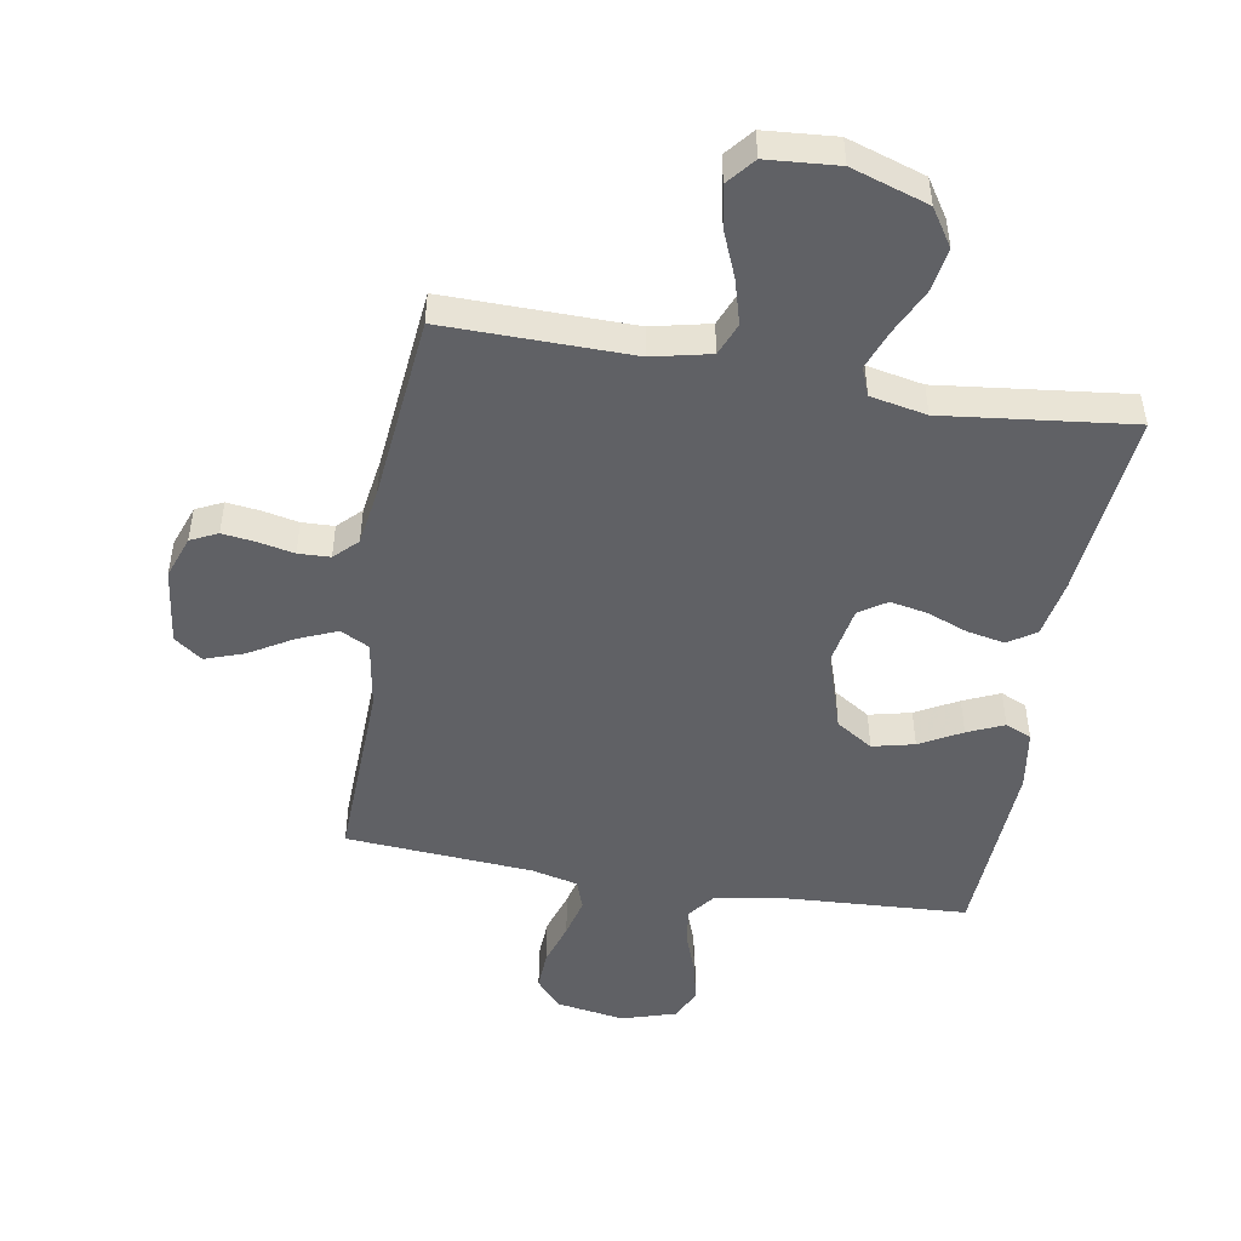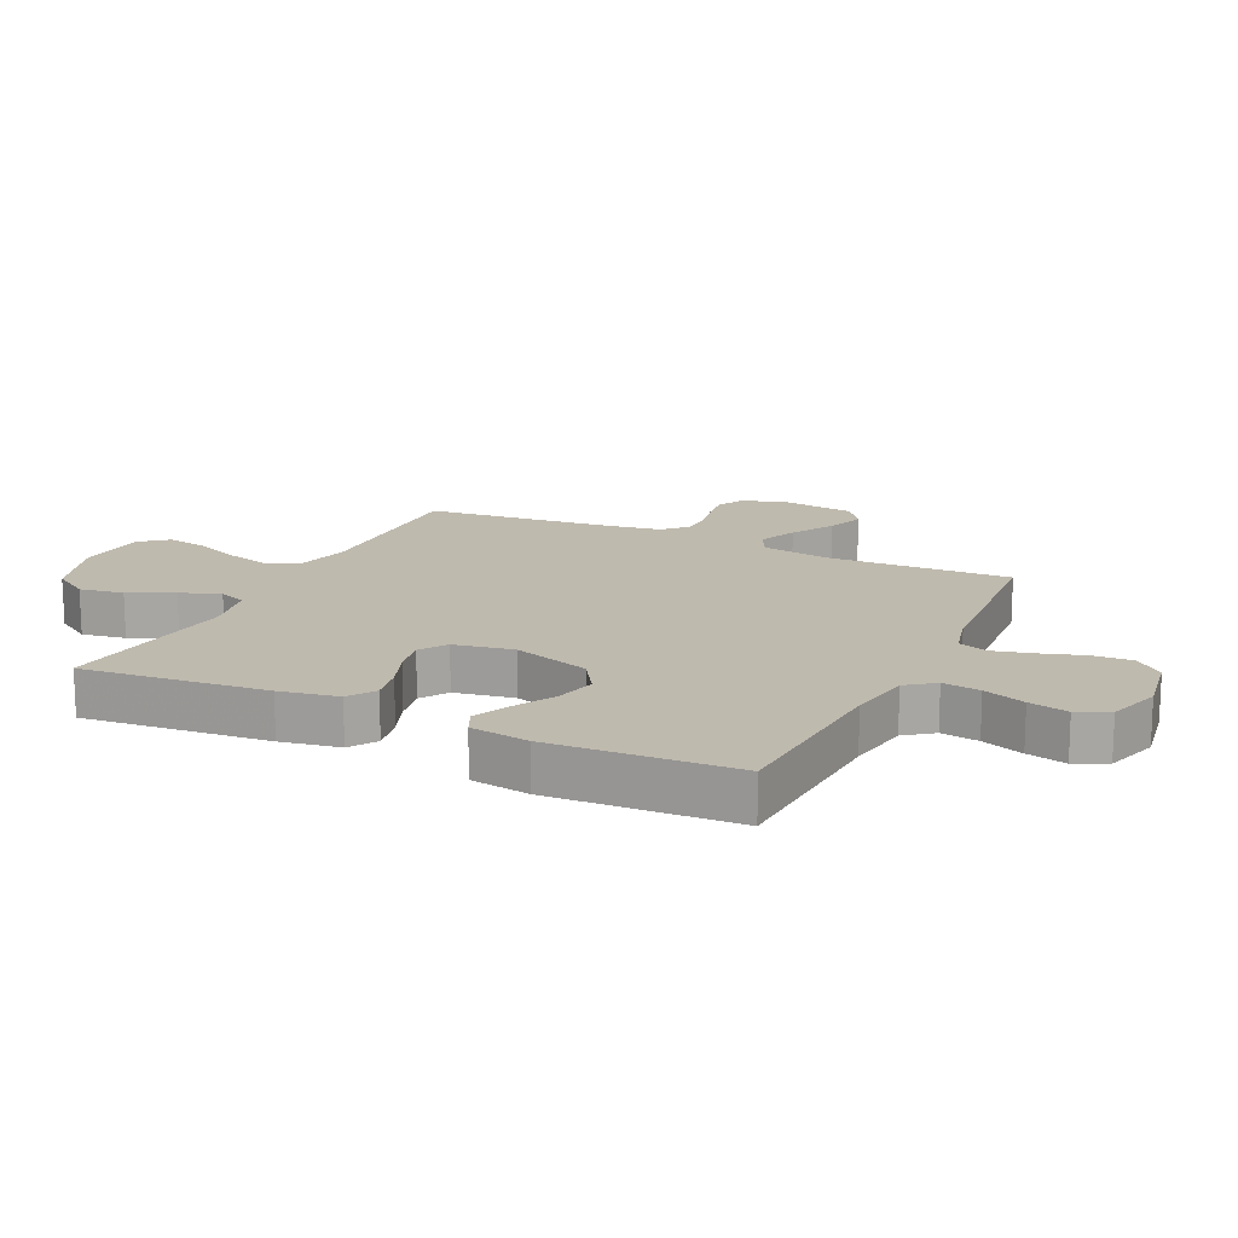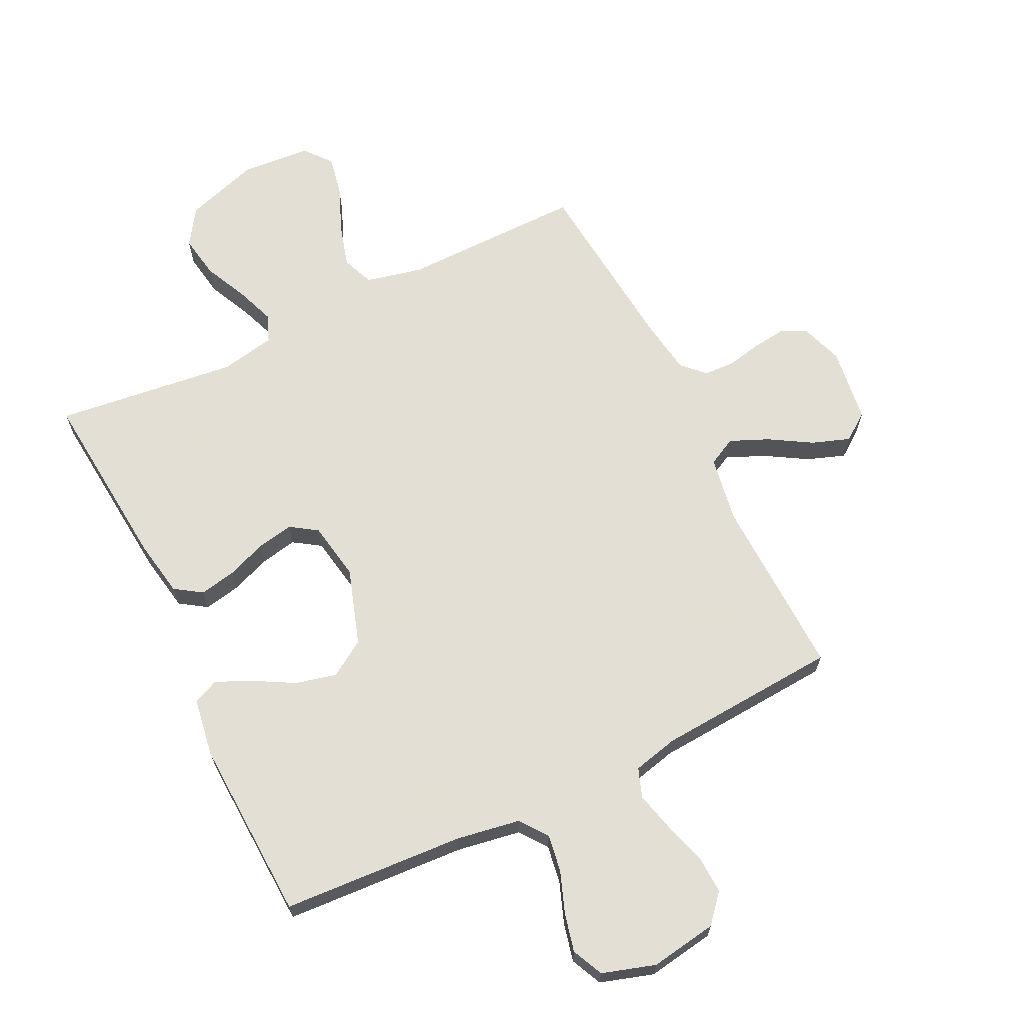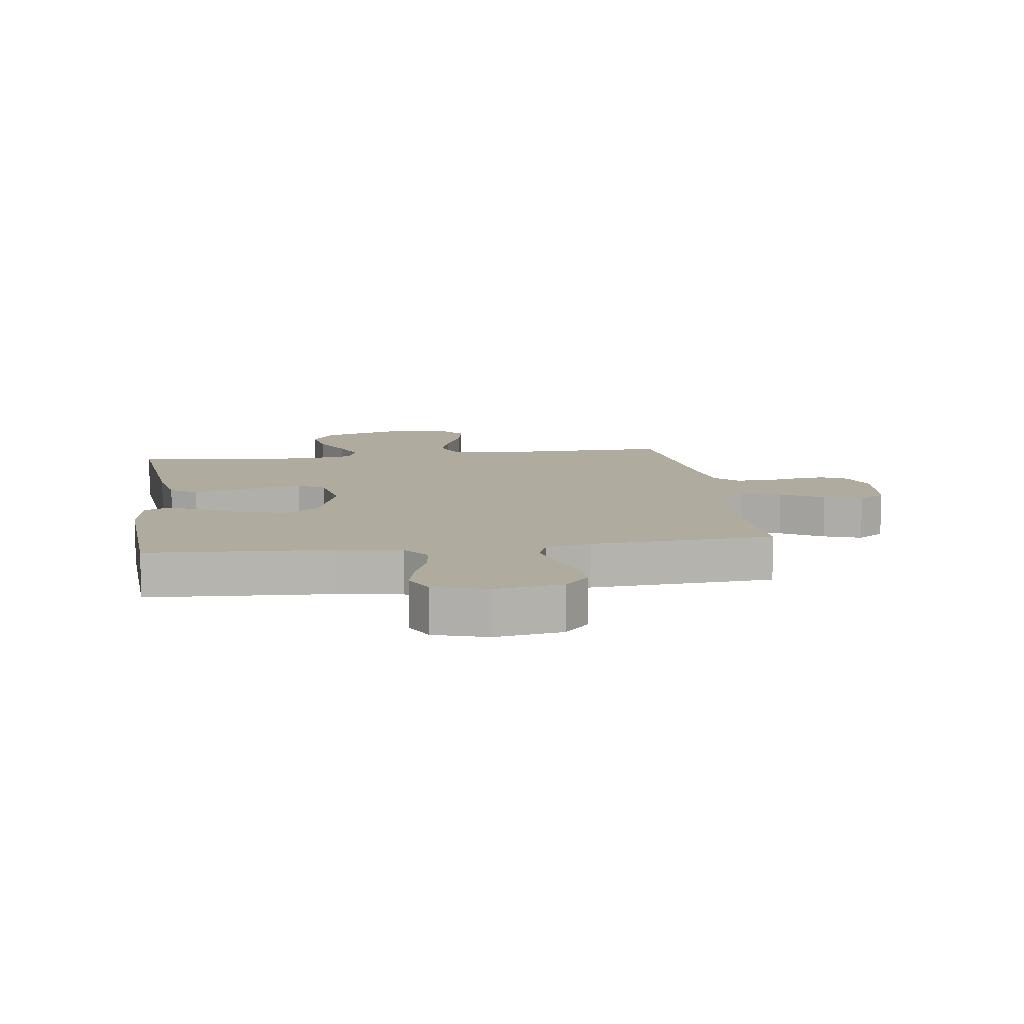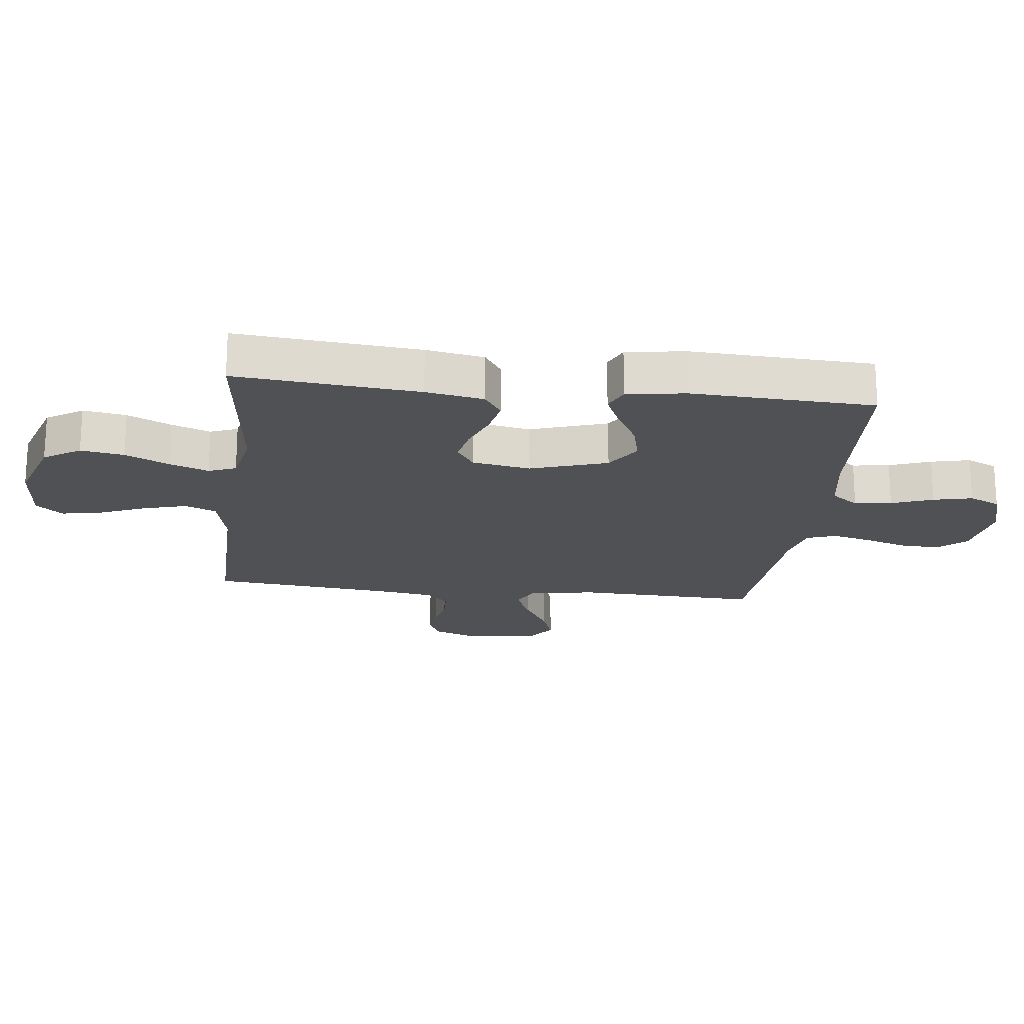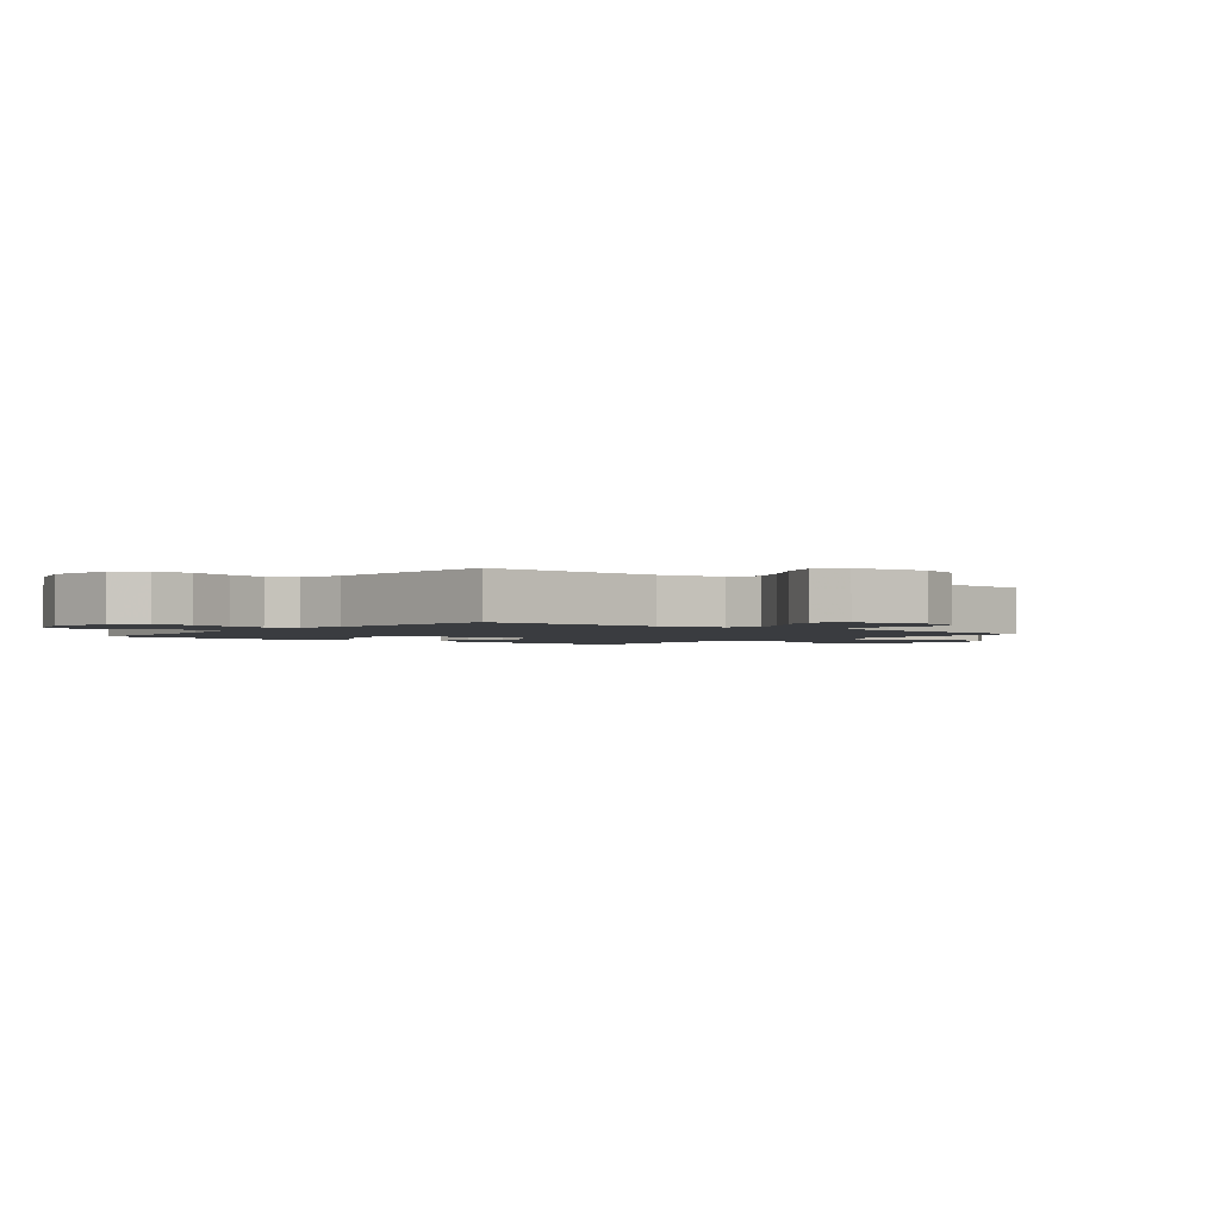
<metadata>
{"format":"obj","ext":"obj","renderer":"f3d","projection":"perspective","resolution":1024,"background":"white","views":[{"elev":-48.5,"azim":170.2,"up":"+Y"},{"elev":15.8,"azim":-64.6,"up":"+Y"},{"elev":66.3,"azim":-25.9,"up":"+Y"},{"elev":9.7,"azim":-8.0,"up":"+Y"},{"elev":-19.7,"azim":-96.7,"up":"+Y"},{"elev":-1.9,"azim":51.4,"up":"+Y"}]}
</metadata>
<code>
v 0.5 0.07 0.5
v 0.49 0.07 0.2
v 0.508 0.07 0.091
v 0.554 0.07 0.067
v 0.617 0.07 0.094
v 0.686 0.07 0.135
v 0.748 0.07 0.157
v 0.793 0.07 0.124
v 0.809 0.07 0
v 0.785 0.07 -0.068
v 0.742 0.07 -0.089
v 0.688 0.07 -0.082
v 0.631 0.07 -0.07
v 0.58 0.07 -0.072
v 0.544 0.07 -0.108
v 0.53 0.07 -0.2
v 0.5 0.07 -0.5
v 0.2 0.07 -0.496
v 0.107 0.07 -0.517
v 0.086 0.07 -0.569
v 0.106 0.07 -0.64
v 0.137 0.07 -0.715
v 0.15 0.07 -0.782
v 0.114 0.07 -0.826
v 0 0.07 -0.835
v -0.123 0.07 -0.795
v -0.162 0.07 -0.735
v -0.15 0.07 -0.664
v -0.116 0.07 -0.592
v -0.092 0.07 -0.528
v -0.11 0.07 -0.483
v -0.2 0.07 -0.465
v -0.5 0.07 -0.5
v -0.472 0.07 -0.2
v -0.455 0.07 -0.105
v -0.411 0.07 -0.076
v -0.351 0.07 -0.088
v -0.286 0.07 -0.113
v -0.226 0.07 -0.125
v -0.182 0.07 -0.096
v -0.165 0.07 0
v -0.206 0.07 0.126
v -0.265 0.07 0.164
v -0.332 0.07 0.148
v -0.399 0.07 0.111
v -0.457 0.07 0.085
v -0.499 0.07 0.104
v -0.514 0.07 0.2
v -0.5 0.07 0.5
v -0.2 0.07 0.517
v -0.096 0.07 0.534
v -0.062 0.07 0.579
v -0.071 0.07 0.64
v -0.096 0.07 0.708
v -0.111 0.07 0.772
v -0.087 0.07 0.823
v 0 0.07 0.85
v 0.11 0.07 0.832
v 0.15 0.07 0.786
v 0.147 0.07 0.722
v 0.125 0.07 0.652
v 0.109 0.07 0.588
v 0.126 0.07 0.54
v 0.2 0.07 0.522
v 0.5 0 0.5
v 0.49 0 0.2
v 0.508 0 0.091
v 0.554 0 0.067
v 0.617 0 0.094
v 0.686 0 0.135
v 0.748 0 0.157
v 0.793 0 0.124
v 0.809 0 0
v 0.785 0 -0.068
v 0.742 0 -0.089
v 0.688 0 -0.082
v 0.631 0 -0.07
v 0.58 0 -0.072
v 0.544 0 -0.108
v 0.53 0 -0.2
v 0.5 0 -0.5
v 0.2 0 -0.496
v 0.107 0 -0.517
v 0.086 0 -0.569
v 0.106 0 -0.64
v 0.137 0 -0.715
v 0.15 0 -0.782
v 0.114 0 -0.826
v 0 0 -0.835
v -0.123 0 -0.795
v -0.162 0 -0.735
v -0.15 0 -0.664
v -0.116 0 -0.592
v -0.092 0 -0.528
v -0.11 0 -0.483
v -0.2 0 -0.465
v -0.5 0 -0.5
v -0.472 0 -0.2
v -0.455 0 -0.105
v -0.411 0 -0.076
v -0.351 0 -0.088
v -0.286 0 -0.113
v -0.226 0 -0.125
v -0.182 0 -0.096
v -0.165 0 0
v -0.206 0 0.126
v -0.265 0 0.164
v -0.332 0 0.148
v -0.399 0 0.111
v -0.457 0 0.085
v -0.499 0 0.104
v -0.514 0 0.2
v -0.5 0 0.5
v -0.2 0 0.517
v -0.096 0 0.534
v -0.062 0 0.579
v -0.071 0 0.64
v -0.096 0 0.708
v -0.111 0 0.772
v -0.087 0 0.823
v 0 0 0.85
v 0.11 0 0.832
v 0.15 0 0.786
v 0.147 0 0.722
v 0.125 0 0.652
v 0.109 0 0.588
v 0.126 0 0.54
v 0.2 0 0.522
f 58 59 60 61
f 58 61 62
f 57 58 62
f 56 57 62 63
f 53 54 55 56
f 52 53 56 63
f 47 48 49 50
f 47 50 51
f 44 45 46 47
f 44 47 51
f 43 44 51 52
f 35 36 37 38
f 35 38 39
f 32 33 34 35
f 31 32 35 39
f 30 31 39 40
f 26 27 28 29
f 26 29 30
f 25 26 30
f 21 22 23 24
f 20 21 24 25
f 16 17 18
f 15 16 18 19
f 14 15 19
f 10 11 12 13
f 8 9 10 13
f 8 13 14
f 5 6 7 8
f 4 5 8 14
f 3 4 14 19
f 64 1 2
f 64 2 3 19
f 42 43 52 63
f 41 42 63 64
f 20 25 30 40
f 40 41 64
f 19 20 40 64
f 125 124 123 122
f 126 125 122
f 126 122 121
f 127 126 121 120
f 120 119 118 117
f 127 120 117 116
f 114 113 112 111
f 115 114 111
f 111 110 109 108
f 115 111 108
f 116 115 108 107
f 102 101 100 99
f 103 102 99
f 99 98 97 96
f 103 99 96 95
f 104 103 95 94
f 93 92 91 90
f 94 93 90
f 94 90 89
f 88 87 86 85
f 89 88 85 84
f 82 81 80
f 83 82 80 79
f 83 79 78
f 77 76 75 74
f 77 74 73 72
f 78 77 72
f 72 71 70 69
f 78 72 69 68
f 83 78 68 67
f 66 65 128
f 83 67 66 128
f 127 116 107 106
f 128 127 106 105
f 104 94 89 84
f 128 105 104
f 128 104 84 83
f 1 65 66 2
f 2 66 67 3
f 3 67 68 4
f 4 68 69 5
f 5 69 70 6
f 6 70 71 7
f 7 71 72 8
f 8 72 73 9
f 9 73 74 10
f 10 74 75 11
f 11 75 76 12
f 12 76 77 13
f 13 77 78 14
f 14 78 79 15
f 15 79 80 16
f 16 80 81 17
f 17 81 82 18
f 18 82 83 19
f 19 83 84 20
f 20 84 85 21
f 21 85 86 22
f 22 86 87 23
f 23 87 88 24
f 24 88 89 25
f 25 89 90 26
f 26 90 91 27
f 27 91 92 28
f 28 92 93 29
f 29 93 94 30
f 30 94 95 31
f 31 95 96 32
f 32 96 97 33
f 33 97 98 34
f 34 98 99 35
f 35 99 100 36
f 36 100 101 37
f 37 101 102 38
f 38 102 103 39
f 39 103 104 40
f 40 104 105 41
f 41 105 106 42
f 42 106 107 43
f 43 107 108 44
f 44 108 109 45
f 45 109 110 46
f 46 110 111 47
f 47 111 112 48
f 48 112 113 49
f 49 113 114 50
f 50 114 115 51
f 51 115 116 52
f 52 116 117 53
f 53 117 118 54
f 54 118 119 55
f 55 119 120 56
f 56 120 121 57
f 57 121 122 58
f 58 122 123 59
f 59 123 124 60
f 60 124 125 61
f 61 125 126 62
f 62 126 127 63
f 63 127 128 64
f 64 128 65 1

</code>
